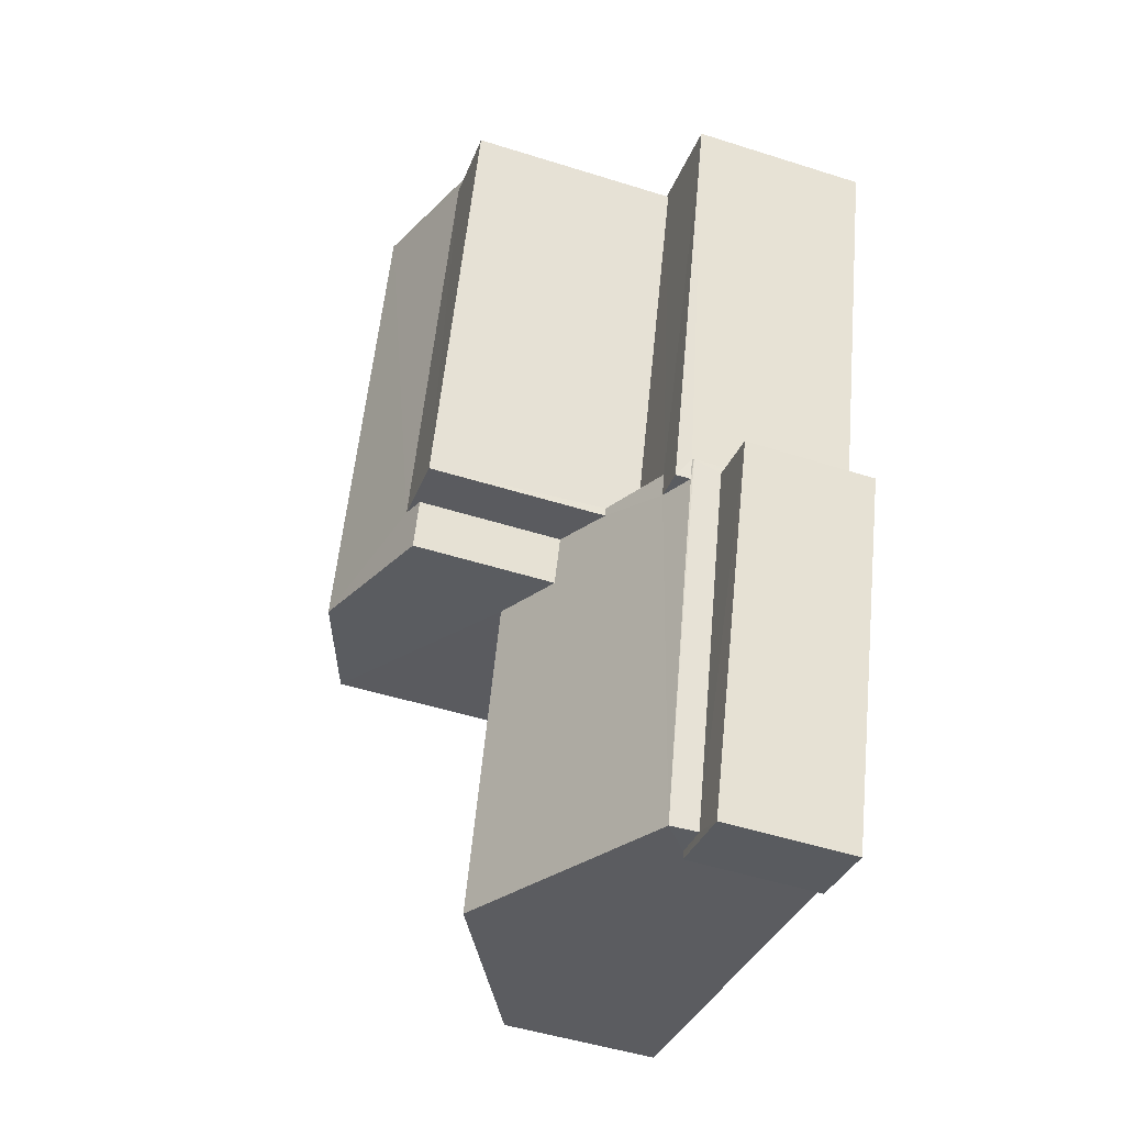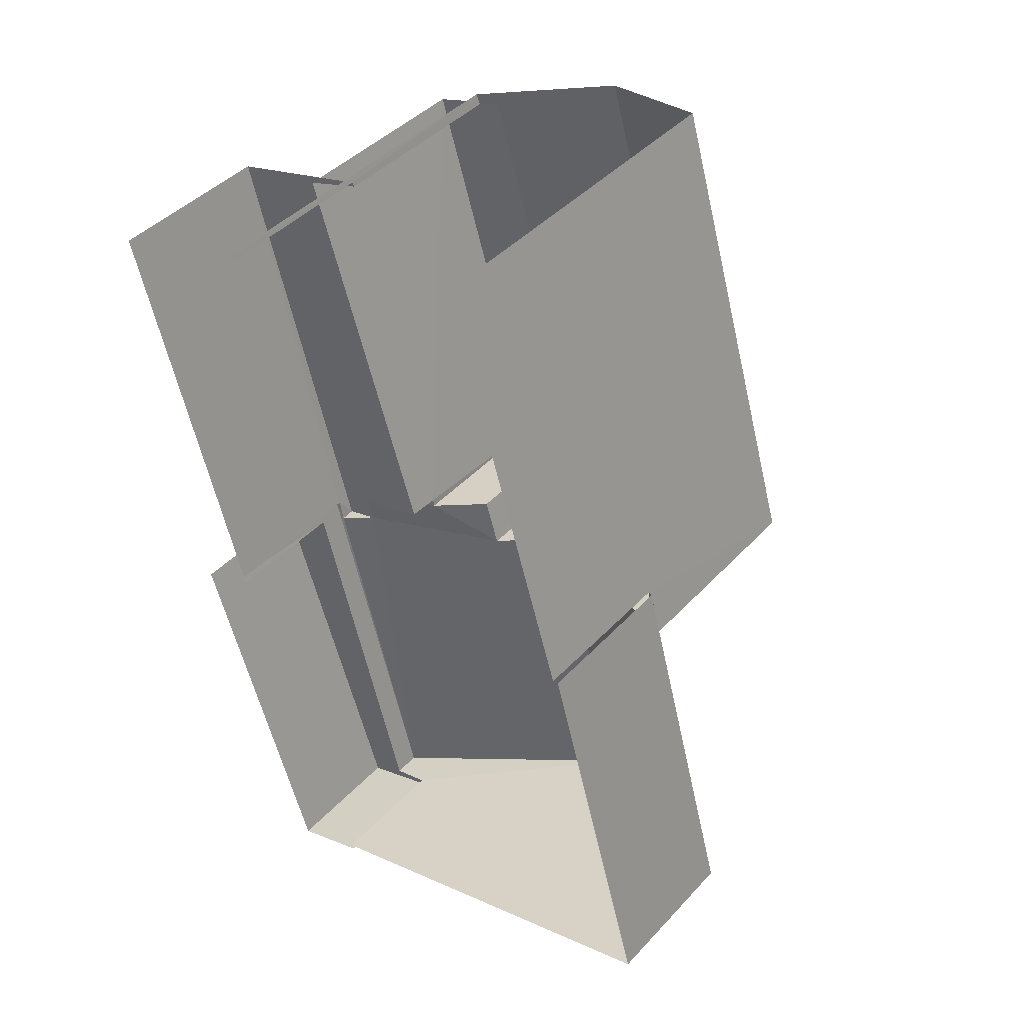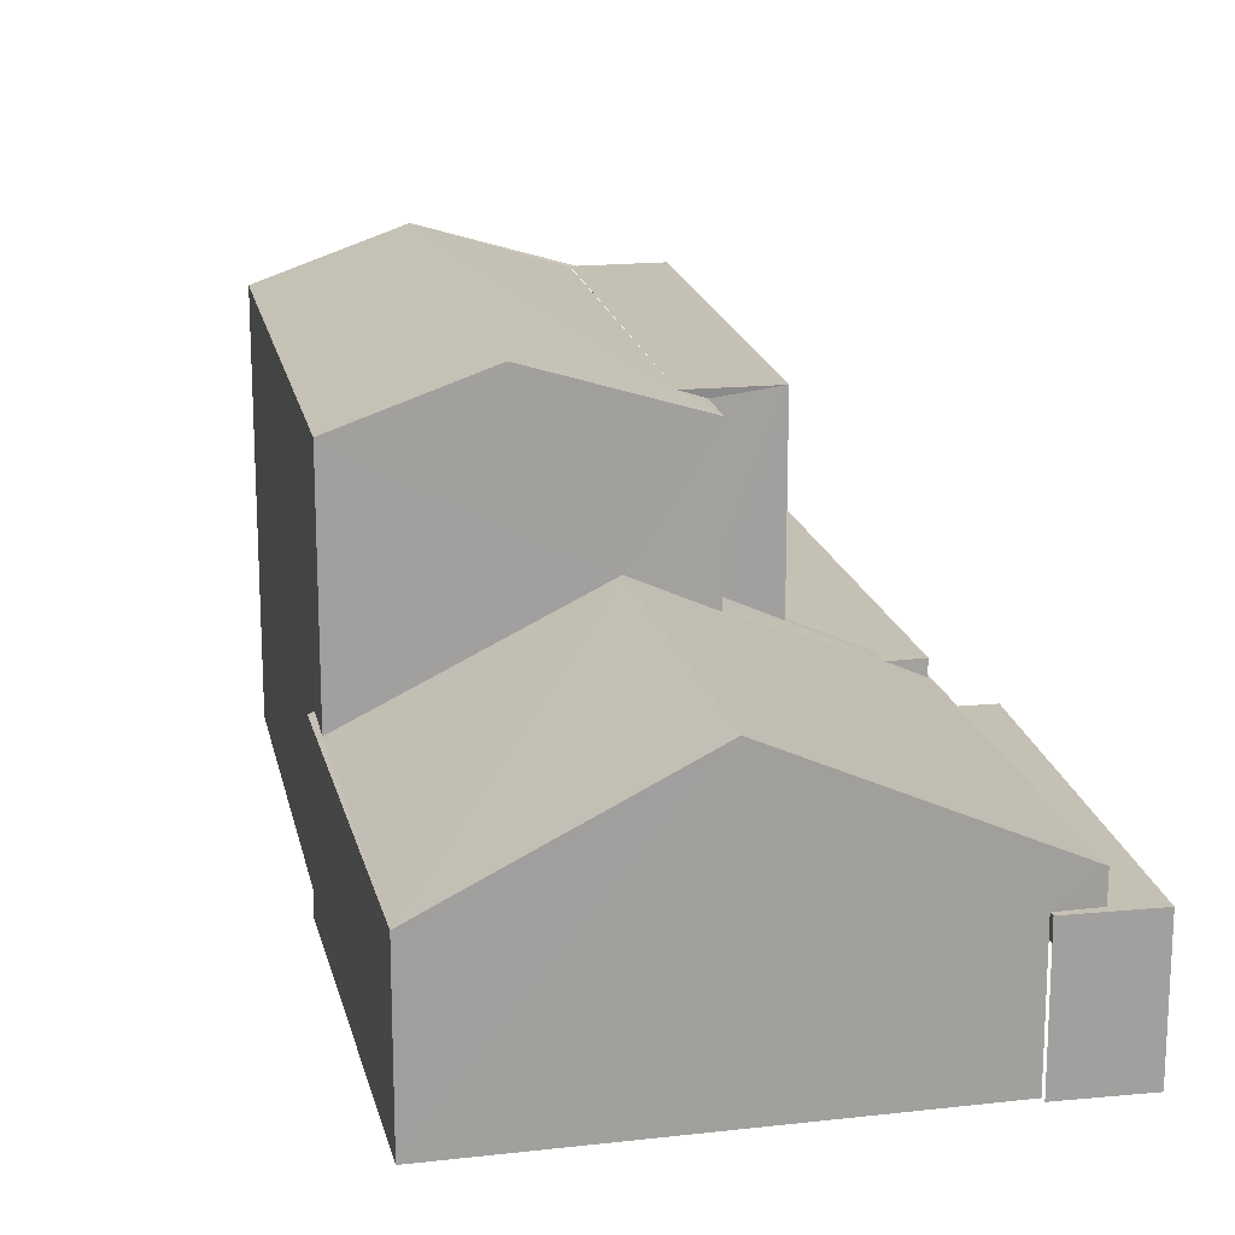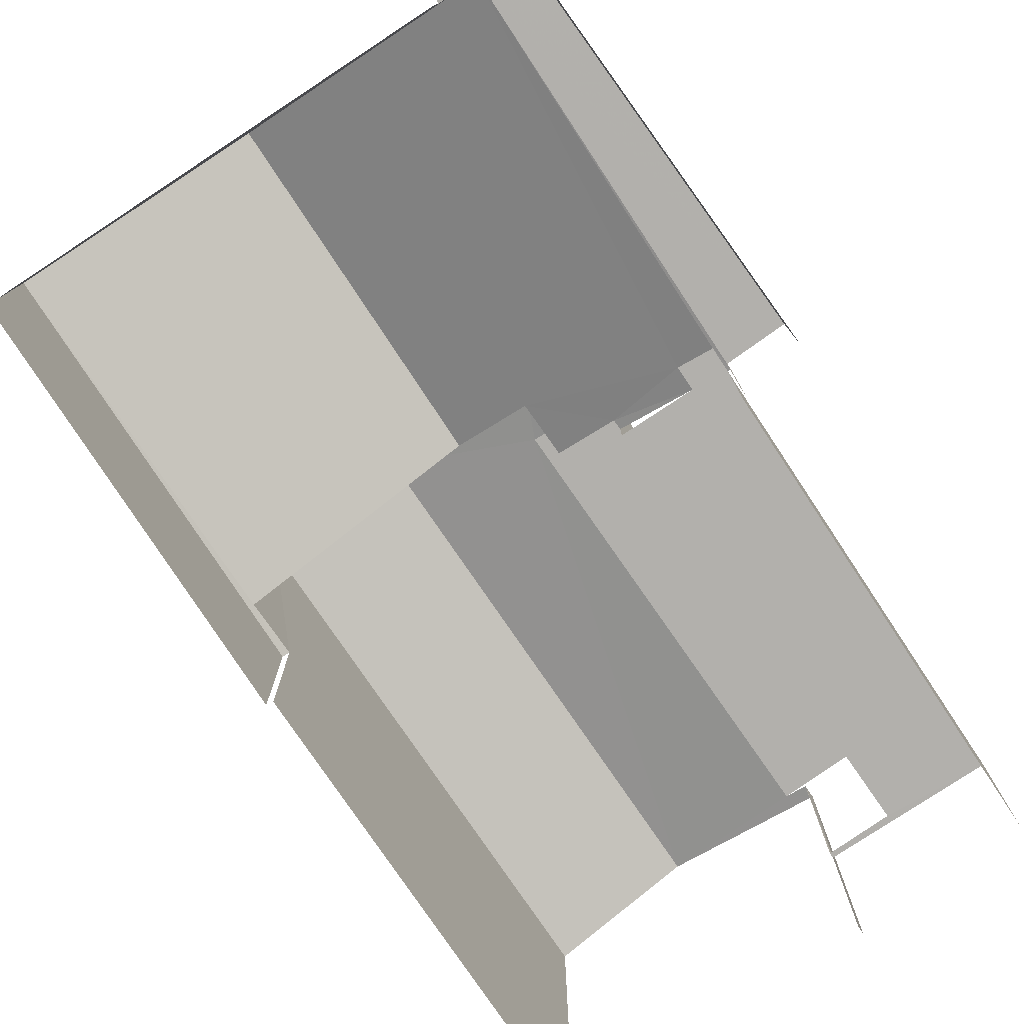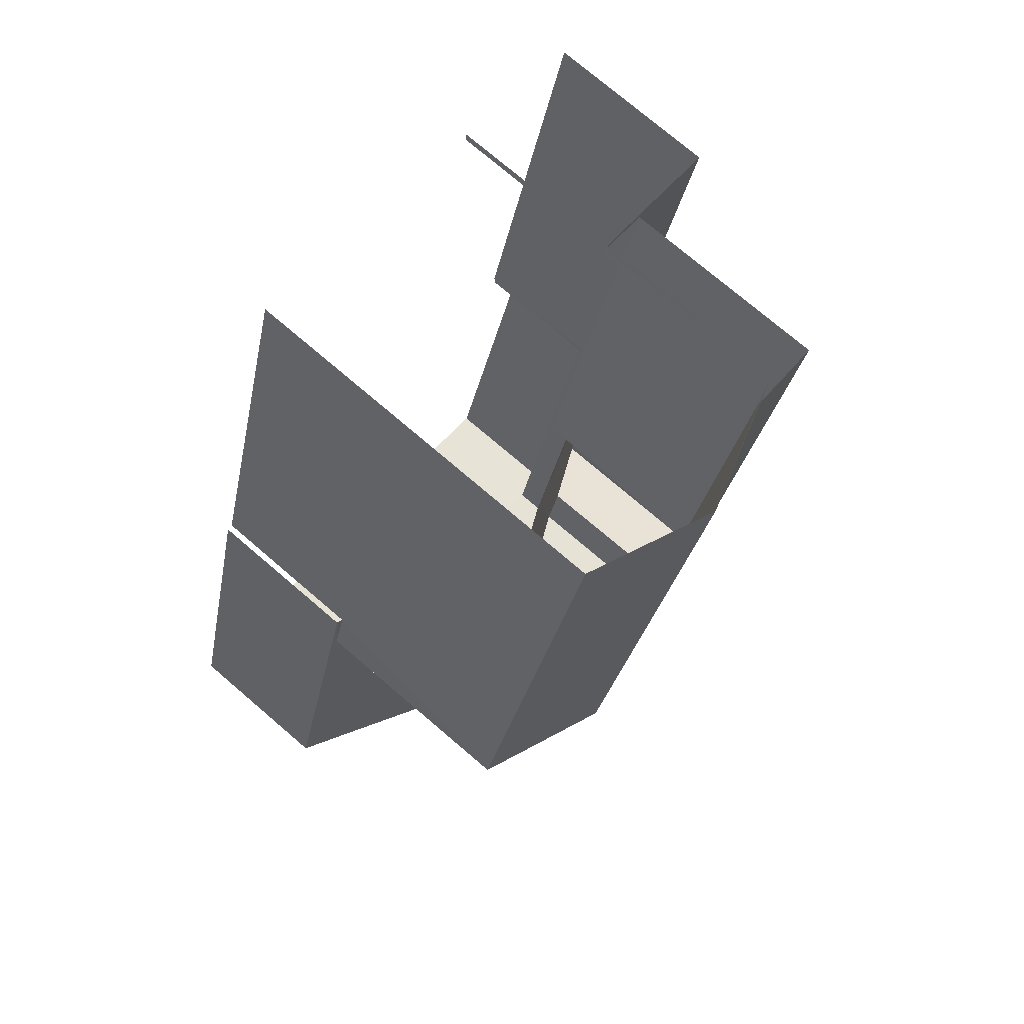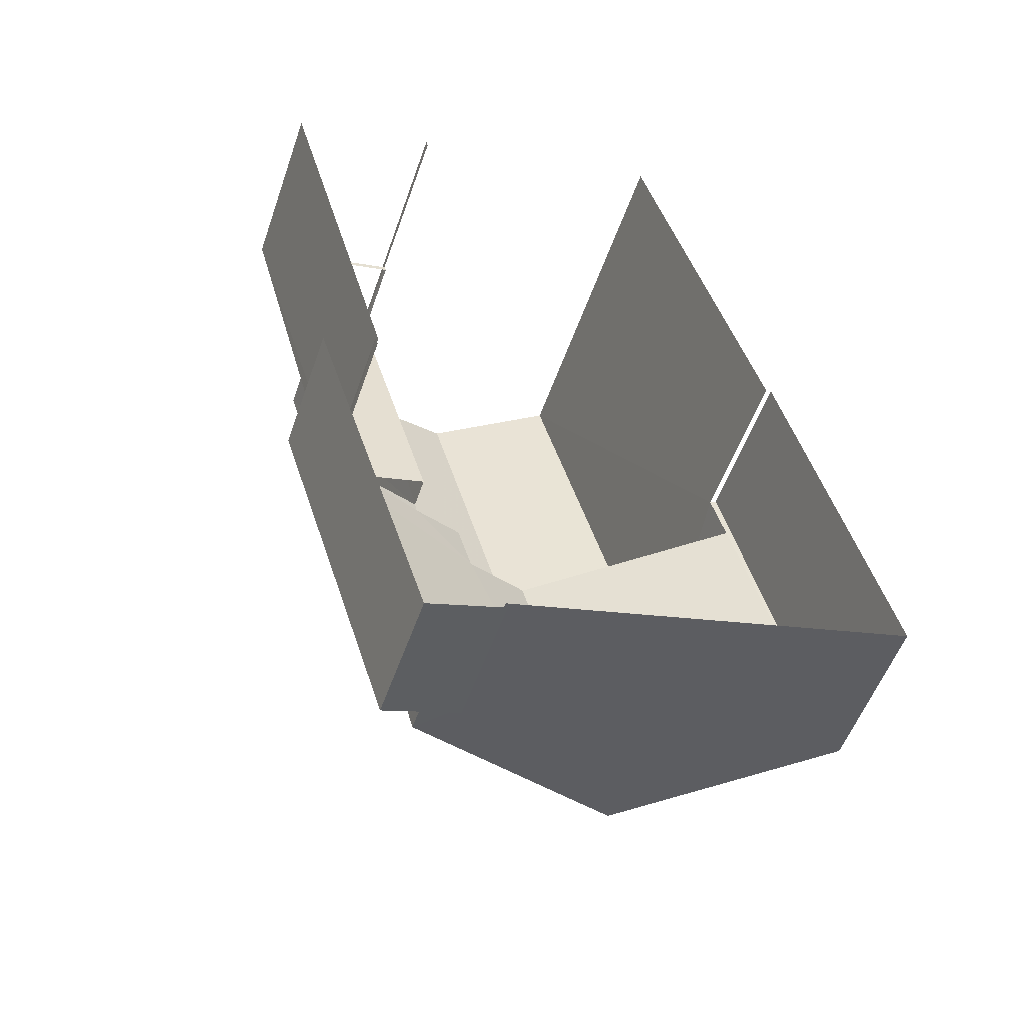
<metadata>
{"format":"obj","ext":"obj","renderer":"f3d","projection":"perspective","resolution":1024,"background":"white","views":[{"elev":-49.6,"azim":70.7,"up":"+Y"},{"elev":42.3,"azim":-141.5,"up":"+Y"},{"elev":18.3,"azim":-27.9,"up":"+Z"},{"elev":-78.8,"azim":17.9,"up":"+Z"},{"elev":75.2,"azim":-49.5,"up":"+Y"},{"elev":-53.3,"azim":161.1,"up":"+Y"}]}
</metadata>
<code>
v -2.256e+05 -1.278e+05 12.46
v -2.256e+05 -1.278e+05 12.46
v -2.256e+05 -1.279e+05 12.46
v -2.256e+05 -1.279e+05 12.46
v -2.256e+05 -1.279e+05 12.46
v -2.256e+05 -1.279e+05 12.46
v -2.256e+05 -1.279e+05 12.46
v -2.256e+05 -1.278e+05 12.46
v -2.256e+05 -1.278e+05 12.46
v -2.256e+05 -1.278e+05 12.46
v -2.256e+05 -1.278e+05 12.46
v -2.256e+05 -1.279e+05 12.46
v -2.256e+05 -1.279e+05 12.46
v -2.256e+05 -1.279e+05 12.46
v -2.256e+05 -1.278e+05 15.38
v -2.256e+05 -1.278e+05 15.38
v -2.256e+05 -1.278e+05 15.38
v -2.256e+05 -1.278e+05 15.38
v -2.256e+05 -1.279e+05 15.38
v -2.256e+05 -1.279e+05 15.38
v -2.256e+05 -1.279e+05 15.38
v -2.256e+05 -1.279e+05 15.38
v -2.256e+05 -1.279e+05 14.64
v -2.256e+05 -1.279e+05 14.64
v -2.256e+05 -1.279e+05 14.64
v -2.256e+05 -1.279e+05 14.64
v -2.256e+05 -1.279e+05 14.64
v -2.256e+05 -1.279e+05 14.64
v -2.256e+05 -1.279e+05 18.89
v -2.256e+05 -1.278e+05 18.89
v -2.256e+05 -1.278e+05 18.89
v -2.256e+05 -1.278e+05 18.89
v -2.256e+05 -1.279e+05 16.91
v -2.256e+05 -1.279e+05 16.91
v -2.256e+05 -1.279e+05 16.37
v -2.256e+05 -1.279e+05 15.11
v -2.256e+05 -1.278e+05 16.36
v -2.256e+05 -1.279e+05 15.93
v -2.256e+05 -1.279e+05 15.12
v -2.256e+05 -1.279e+05 15.11
v -2.256e+05 -1.279e+05 15.92
v -2.256e+05 -1.279e+05 15.12
v -2.256e+05 -1.278e+05 15.15
v -2.256e+05 -1.278e+05 15.11
v -2.256e+05 -1.278e+05 15.14
v -2.256e+05 -1.279e+05 15.11
v -2.256e+05 -1.278e+05 19.54
v -2.256e+05 -1.278e+05 18.87
v -2.256e+05 -1.278e+05 18.76
v -2.256e+05 -1.278e+05 18.76
v -2.256e+05 -1.279e+05 19.54
v -2.256e+05 -1.279e+05 18.76
v -2.256e+05 -1.278e+05 18.76
v -2.256e+05 -1.278e+05 18.76
v -2.256e+05 -1.278e+05 18.76
f 1 2 3
f 4 5 6
f 7 4 6
f 8 2 9
f 8 9 10
f 3 2 6
f 11 12 8
f 13 14 12
f 7 6 14
f 12 2 8
f 6 2 14
f 14 2 12
f 49 10 47
f 10 9 47
f 9 54 47
f 8 18 11
f 8 15 18
f 21 41 19
f 6 5 24
f 23 6 24
f 44 43 2
f 1 44 2
f 48 32 31
f 17 50 30
f 30 50 31
f 17 16 50
f 31 50 48
f 12 40 13
f 12 42 40
f 28 27 7
f 14 28 7
f 15 16 17
f 15 17 18
f 18 19 20
f 17 21 19
f 20 19 22
f 17 19 18
f 23 24 25
f 24 26 25
f 25 27 28
f 25 26 27
f 29 30 31
f 32 29 31
f 33 34 35
f 34 36 35
f 37 35 38
f 39 36 40
f 41 38 19
f 39 40 42
f 22 36 39
f 19 38 22
f 35 36 22
f 38 35 22
f 43 44 45
f 33 45 46
f 33 46 34
f 45 44 46
f 47 48 49
f 49 48 50
f 47 51 32
f 32 51 52
f 32 52 53
f 48 47 32
f 54 55 51
f 47 54 51
f 3 6 34
f 46 3 34
f 23 25 36
f 6 23 34
f 23 36 34
f 12 11 42
f 39 42 20
f 20 42 18
f 42 11 18
f 14 13 28
f 13 40 28
f 28 36 25
f 28 40 36
f 27 4 7
f 27 26 4
f 21 17 41
f 17 30 41
f 41 29 38
f 41 30 29
f 32 53 29
f 37 38 29
f 53 37 29
f 26 5 4
f 26 24 5
f 35 53 52
f 35 37 53
f 22 39 20
f 44 1 3
f 46 44 3
f 8 10 15
f 16 15 50
f 50 15 49
f 15 10 49
f 9 43 54
f 54 43 55
f 9 2 43
f 55 43 45
f 55 45 33
f 55 33 51
f 33 52 51
f 33 35 52

</code>
